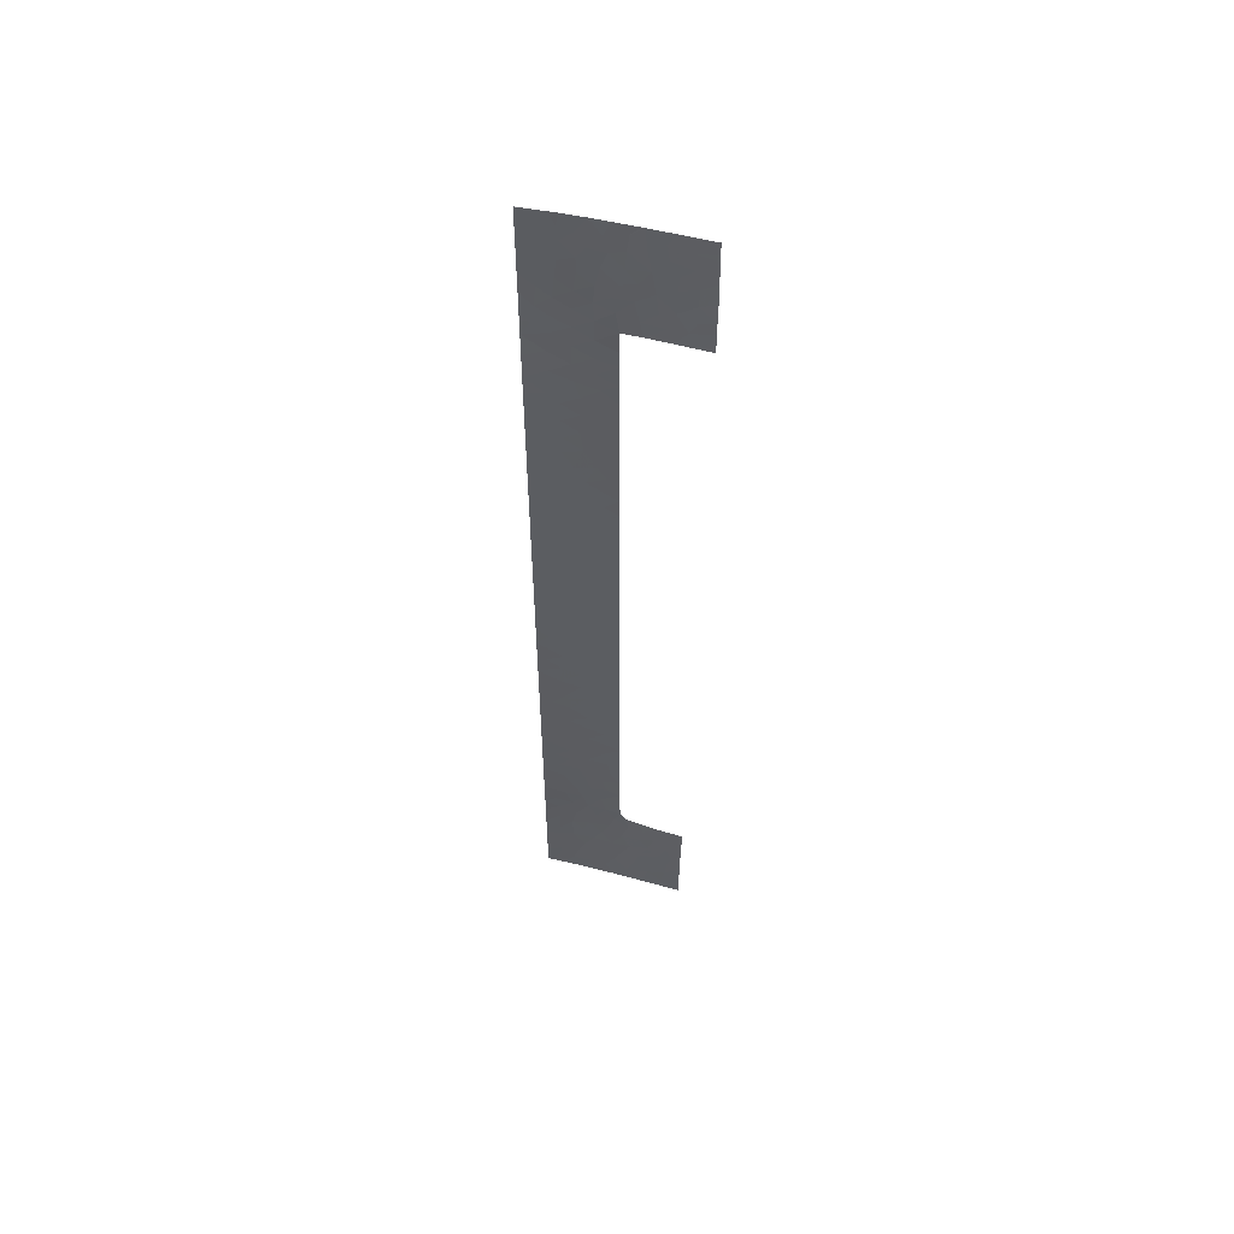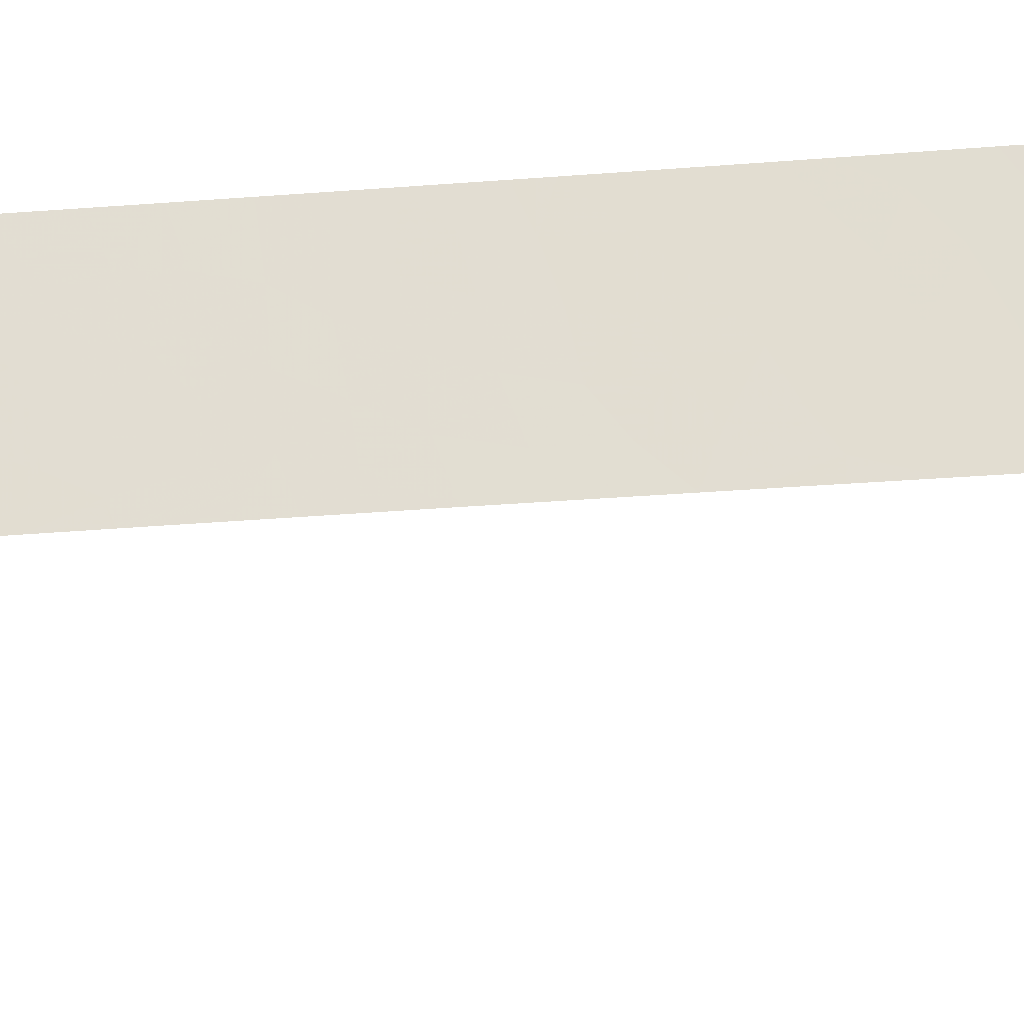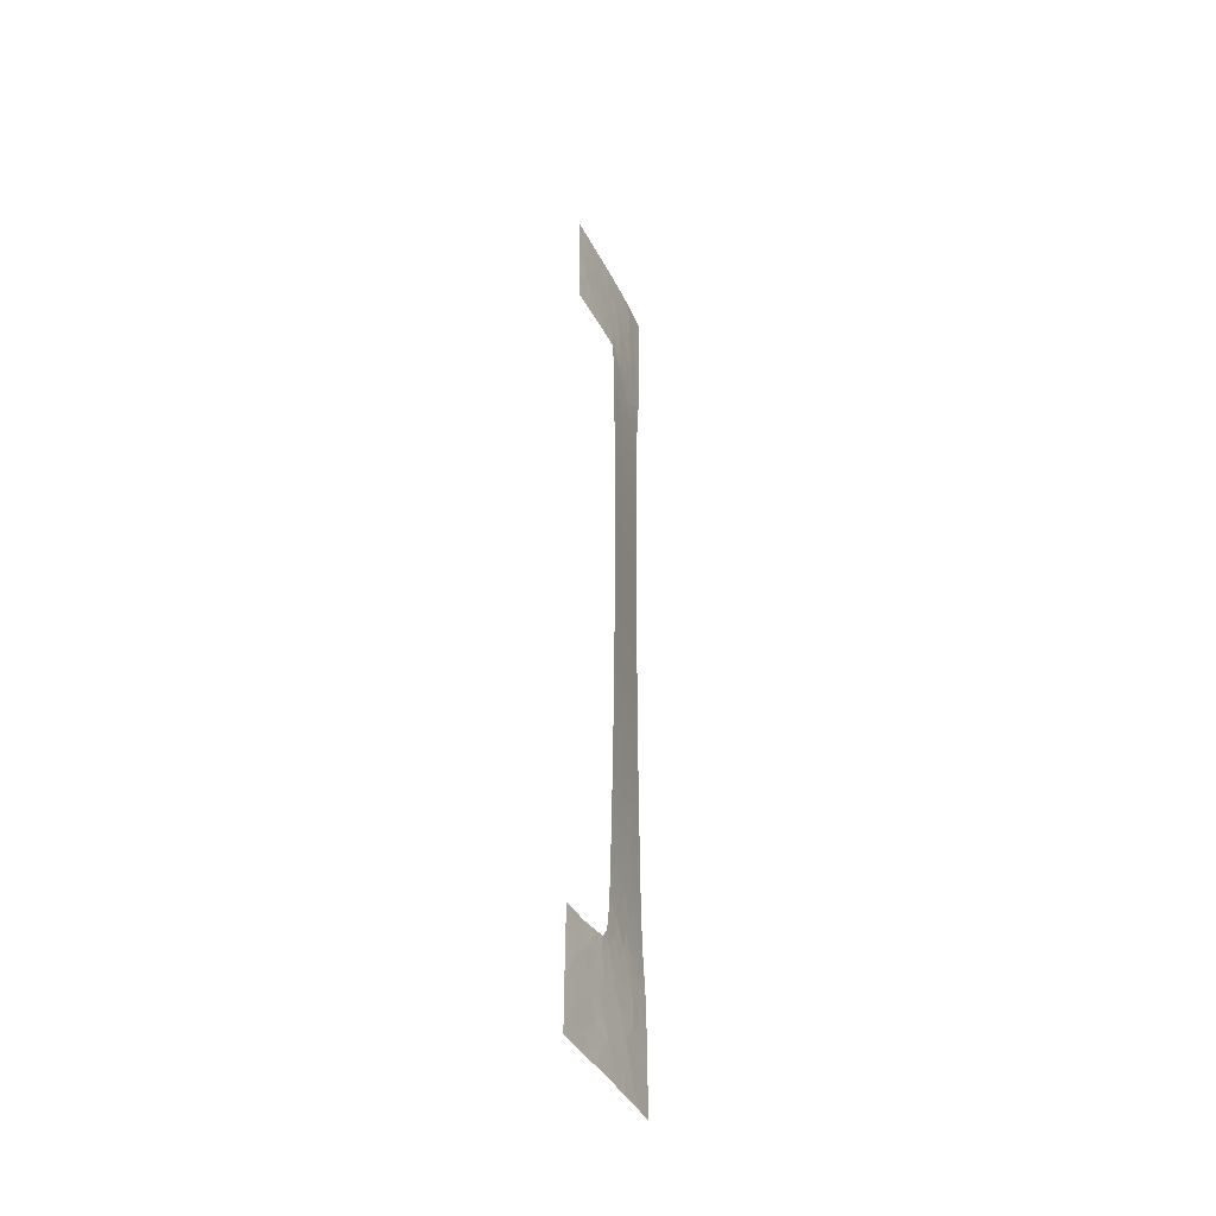
<metadata>
{"format":"obj","ext":"obj","renderer":"f3d","projection":"perspective","resolution":1024,"background":"white","views":[{"elev":54.4,"azim":-91.6,"up":"+Z"},{"elev":-32.6,"azim":96.9,"up":"+Y"},{"elev":-42.2,"azim":9.0,"up":"+Z"}]}
</metadata>
<code>
v -107.4 100 24.68
v -107.5 98.53 27.96
v -107.5 98.55 25.8
v -107.3 100 27.17
v -106.9 99.35 50
v -106.8 100 48.15
v -106.8 100 50
v -108.6 92 -7.451
v -108.5 92.7 -7.461
v -108.4 94.96 -32.62
v -107.5 98.15 29.9
v -107.9 95.76 31.56
v -109.5 91.06 -39.22
v -110 89.88 -41
v -108.3 93.81 1.679
v -108.1 95.23 0.1998
v -108.6 92 -9.712
v -108.5 92.73 -11.4
v -108.1 95.75 -9.309
v -108.1 96.31 -28.75
v -108.1 95.85 -7.519
v -107.5 100 -11.09
v -107.8 97.84 -12.59
v -107.5 100 -6.318
v -108 95.88 2.091
v -108.5 94.83 -43.01
v -108.1 96.01 -41.5
v -108.5 92 29.18
v -110.6 88.3 -50
v -109.8 90.75 -50
v -110.3 89.23 -49.07
v -109.7 91.1 -48.32
v -111.5 85.32 -43.06
v -111.2 86.21 -43.52
v -108.7 92 37.98
v -108.2 94.01 36.71
v -109.4 89.96 47.9
v -109.5 89.57 45.53
v -107.3 97.44 50
v -107.5 97.92 32.53
v -107.1 100 -45.15
v -107.1 100 -47.72
v -107.5 100 9.442
v -108.2 95.9 -34.47
v -109.1 91.97 -35.57
v -109 91.99 -33.15
v -108.8 93.43 -36.35
v -109.2 92.52 -46.54
v -108.9 93.5 -48.3
v -107.6 99.11 -9.007
v -107.5 100 -9.409
v -107.7 98.92 -7.081
v -107.5 100 -7.354
v -109.6 88.97 41.03
v -108.6 94.42 -37.96
v -109 93.05 -39.6
v -109.1 92.46 -37.83
v -108.4 93.3 48.35
v -109 91.27 48.97
v -108.9 91.49 47.18
v -108.4 95.23 -39.84
v -109.4 91.16 -37.57
v -109.2 91.8 -36.66
v -108.7 93.91 -41.37
v -108.9 91.6 45.31
v -108.7 92.15 43.45
v -110.3 86.59 39.56
v -109.2 90.43 39.7
v -108.1 94.09 40.97
v -108.7 93.29 -32.42
v -108.3 93.01 3.284
v -108.5 92 4.592
v -108 95.53 12.79
v -107.9 96.99 -4.514
v -107.7 98.48 -2.884
v -107.9 96.56 8.165
v -110.1 87.6 50
v -107.9 97.51 -8.376
v -107.9 97.4 -6.474
v -108.5 92.79 -12.7
v -108 96.75 -32.44
v -109.7 90.78 -42.9
v -107.5 100 -0.1255
v -107.5 100 -1.228
v -108.4 92 8.72
v -109.2 92.66 -50
v -111 86.68 -39.7
v -110.5 88.42 -45.7
v -111 86.94 -46.79
v -107.8 96.99 22.5
v -107.9 96.75 -1.33
v -107.1 100 -38.74
v -107.5 98.49 -39.63
v -108.5 92 -4.215
v -107.5 100 -3.907
v -107.5 100 -2.949
v -108.3 95.27 -22.74
v -107.7 98.76 -5.102
v -107.5 100 -23.67
v -107.7 98.62 -22.61
v -107.8 98.3 -28.57
v -107.8 96.87 17.25
v -108.1 94.81 3.51
v -107.7 97.02 28.75
v -108.5 92 -1.553
v -107.7 98.85 -14.61
v -107.5 100 -15.33
v -108.3 95.56 -50
v -108.5 94.96 -50
v -108 97.04 -25.51
v -108.3 95.32 -24.63
v -108 97.01 -23.66
v -108.5 92.93 46.67
v -108.3 93.52 44.97
v -107.6 98.86 12.41
v -107.8 96.99 9.991
v -107.9 96.56 6.564
v -108.1 94.97 6.84
v -108.1 95.47 -5.757
v -108.2 95.11 -18.95
v -108.5 93.45 -21.69
v -108 96.35 -2.901
v -109.9 90.41 -46.26
v -111 84.48 45.61
v -111 84.46 43.37
v -110.6 85.91 44.55
v -107.8 97.83 2.489
v -110.1 87.43 45.56
v -109.2 90.11 37.99
v -111 86.93 -41.87
v -110.3 88.91 -42.42
v -108 96.53 -46.5
v -108.4 92 11.57
v -107.1 98.52 43.97
v -107.5 96.91 45.03
v -107.5 96.67 47.11
v -108.1 94.61 46.82
v -108.6 92 -10.28
v -106.9 100 41
v -107.1 98.59 41.93
v -108.2 95.79 -44.75
v -107.9 97.04 -36.2
v -108 97.05 -19.66
v -107.5 97.1 43.07
v -107.4 97.32 40.92
v -107.6 97.85 -50
v -107.1 100 -50
v -108.8 92 -21.6
v -108.8 92 -21.93
v -107.5 100 -13.41
v -107.7 98.65 -18.62
v -107.5 100 -19.63
v -107.5 100 -21.58
v -107.7 98.67 -20.63
v -108.1 94.91 18.66
v -108.5 92 35.58
v -108.2 93.55 30.76
v -110.5 85.93 42.69
v -107.6 98.58 21.71
v -107.6 98.55 23.72
v -107.9 95.91 20.64
v -109.5 91.71 -44.76
v -108.3 95.3 -36.26
v -107.8 97.78 -34.18
v -107.7 98.66 -24.49
v -107.6 98.56 17.71
v -107.4 100 18.53
v -111.5 85.31 -42.15
v -110.1 89.72 -44.36
v -107.1 100 -41.39
v -110.4 86.49 48.31
v -109.4 90.11 50
v -109.3 90.44 50
v -107.3 100 -33.7
v -111.2 85.88 -38
v -111.3 86.1 -50
v -111.6 85.4 -50
v -111.6 85.37 -47.81
v -110.5 88.03 -37.97
v -111.5 85.22 -38.48
v -111.5 85.27 -40.55
v -110.9 87.44 -48.68
v -108.6 92 -12.9
v -108.7 92 -19.13
v -108.7 92 -15.71
v -108.5 93.32 -15.74
v -108.9 92 -27.77
v -108.6 93.5 -25.27
v -109.6 89.19 43.12
v -109.1 90.88 41.91
v -107.8 97.94 -30.55
v -107.4 97.96 34.84
v -107.8 95.95 33.63
v -107.4 100 20.69
v -110.7 85.44 38
v -111 84.48 40.03
v -107.8 96.95 26.54
v -107.5 100 2.349
v -108.8 92.87 -29.44
v -108.4 92 6.088
v -108 96.81 -17.39
v -108.2 95.34 -15.48
v -107.9 97.25 -15.04
v -111.1 84.53 48.03
v -111.5 85.35 -45.41
v -106.8 100 43.11
v -106.8 100 44.75
v -108.2 93.95 42.91
v -107.8 97.81 5.379
v -108 95.24 29.61
v -108 97.12 -27.16
v -108 95.24 14.6
v -111.1 86.81 -45.09
v -107.8 97.05 18.97
v -107.7 98.62 -26.42
v -107.6 98.72 14.19
v -111.5 85.22 -38
v -108.8 92 -25.16
v -108.8 92 -24.47
v -108.3 92.76 8.995
v -108.2 95.22 -20.86
v -108 97.01 -21.65
v -107.5 98.89 -35.86
v -108.7 92 -18.86
v -108.5 92 26.97
v -111 84.47 41.31
v -107.6 98.85 3.687
v -107.7 98.77 1.056
v -107.9 97.04 -43.03
v -107.6 97.84 -49.45
v -108 95.65 5.247
v -107.9 97.11 0.6255
v -108 95.05 16.38
v -108.2 93.65 24.4
v -110.1 87.56 44
v -109.8 88.51 48.66
v -109.9 87.81 38
v -106.8 100 45.73
v -107.8 95.81 39.93
v -107.7 98.25 7.078
v -108.2 94.04 34.55
v -108.4 92 21.05
v -108.5 92 1.073
v -107.2 100 31.56
v -108.7 93.23 -27.32
v -108 95.27 27.44
v -107.8 95.85 37.89
v -108.4 92 14.23
v -107.7 98.66 -16.49
v -108 95.57 10.82
v -107.2 100 -36.89
v -107.5 100 7.669
v -108.3 94.85 -17.23
v -107.2 99.09 37.99
v -107.9 95.37 44.06
v -107.3 100 29.53
v -108.4 92 14.3
v -108.4 92 8.802
v -108.9 92 -30.12
v -108.9 92 -30.63
v -107.4 100 15.05
v -107.4 100 22.89
v -107.5 100 4.791
v -107.5 100 5.617
v -107.4 100 16.32
v -107.8 95.93 35.73
v -108.6 92.7 50
v -108.7 92 -16.22
v -107.1 100 33.99
v -107 100 38.36
v -110.8 85.53 50
v -111 84.48 38
v -111.1 84.53 50
v -111.1 84.53 48.69
v -108.4 92 23.36
v -107.1 98.65 46.1
v -107.6 96.55 50
v -107.2 100 -36.36
v -107 100 36.41
v -107 100 37.95
v -107.5 100 11.87
v -107.5 100 -24.98
v -107.5 100 -27.39
v -107.5 100 -17.9
v -107.5 100 12.38
v -108.1 94.41 50
v -108.5 92 3.579
v -107.4 100 -29.76
v -107.4 100 -31.23
v -107.8 97.2 13.59
v -107.8 97.32 11.92
v -110.1 89.41 -39.3
v -108.3 93.33 -0.4925
v -108.2 93.97 20.89
v -107.4 98.69 -48.49
v -108.2 94 38.95
v -108.3 93.61 5.165
v -107.9 97.05 -48.3
v -108.3 94.06 -12.06
v -108.4 93.88 -13.81
v -109.4 91.79 -41.29
v -108.3 93.35 -2.803
v -107.7 98.51 -0.7547
v -108.2 94.8 -1.74
v -108.5 92 -5.325
v -108.4 93.75 -10.31
v -108.3 93.61 -4.821
v -108.5 93.25 -19.89
v -108.3 93.39 13.65
v -107.5 98.49 -37.6
v -108.3 93.08 19.35
v -108.5 94.45 -28.94
v -110.7 87.83 -43.8
v -107.8 97.1 -40.35
v -107.5 97.74 36.94
v -109.1 92.79 -43.08
v -108.3 93.35 15.39
v -109.2 90.62 43.91
v -108.5 92 33.84
v -107.8 97.68 -10.3
v -108.3 93.2 7.218
v -107.8 97.01 15.38
v -108.6 92 -13.7
v -108.6 93.81 -30.86
v -107.6 98.08 -44.72
v -107.1 100 -43.88
v -108.3 94 -8.403
v -108.5 92 31.47
v -108.2 93.92 32.66
v -109.9 88.22 47.06
v -108.4 92 18.74
v -108.4 92 24.78
v -107.5 98.38 -46.79
v -108.3 95.25 -26.76
v -108.6 92.7 41.91
v -108 96.63 -38.29
v -108.2 93.53 10.41
v -108.4 92 16.45
v -108.3 93.3 17.34
v -109.8 90.18 -37.74
v -107.2 98.21 48.45
v -108.5 93.34 -17.88
v -108.2 93.63 26.29
v -107.6 98.58 16.02
v -108.4 92 10.81
v -108.3 93.46 28.46
v -108.3 93.27 22.59
v -108.5 93.6 -23.4
v -108.3 95.53 -30.69
v -107.4 97.53 38.84
v -107.2 98.78 39.73
v -107.8 95.66 42
v -110.4 88.91 -47.6
v -110.5 88.24 -40.45
v -108.4 95.36 -48.27
v -108.9 93.69 -44.8
v -108.6 92.34 40.26
v -108.6 94.59 -46.5
v -108 95.04 22.92
v -108.1 95.02 -3.754
v -107.6 98.61 10.79
v -107.7 98.38 8.879
v -107.9 96.84 3.875
v -108.1 95.83 -11.23
v -108.3 93.94 -6.603
v -108 95.33 25.25
v -107.5 98.45 -42.14
v -108.2 94.13 11.88
v -107.7 98.43 -32.22
v -107.7 97.96 20.18
v -108.6 93.94 -34.48
v -107.8 95.43 48.36
v -108.1 95.85 -13.42
v -110.5 86.27 46.51
v -107.8 96.8 24.34
v -107.5 96.87 48.71
v -107.9 95.39 45.66
v -109.8 88.35 39.53
v -108.1 94.94 8.913
v -110.6 85.99 40.86
v -110 87.65 41.44
f 2 3 4
f 5 6 7
f 115 291 361
f 13 340 292
f 306 17 138
f 22 320 23
f 29 30 31
f 30 32 31
f 33 205 34
f 205 213 34
f 35 156 36
f 156 241 36
f 39 341 5
f 46 45 371
f 45 47 371
f 50 51 53
f 53 52 50
f 9 8 17
f 55 47 57
f 57 56 55
f 58 59 60
f 61 55 56
f 63 62 57
f 66 65 318
f 30 86 32
f 297 72 71
f 62 13 57
f 210 104 12
f 299 80 300
f 83 303 84
f 179 87 354
f 91 16 304
f 92 310 93
f 75 95 96
f 75 98 95
f 22 50 320
f 95 98 24
f 98 52 24
f 100 99 153
f 53 24 52
f 363 103 25
f 303 75 84
f 75 96 84
f 51 50 22
f 109 108 355
f 111 110 112
f 364 306 299
f 98 75 74
f 123 32 48
f 124 125 126
f 126 374 124
f 129 35 68
f 354 130 131
f 310 336 93
f 336 314 93
f 32 123 353
f 178 182 89
f 302 360 304
f 135 136 377
f 140 145 351
f 144 145 140
f 42 295 147
f 230 146 147
f 148 149 121
f 152 151 154
f 154 153 152
f 191 101 20
f 164 142 223
f 46 371 70
f 165 100 112
f 112 110 165
f 131 130 313
f 173 172 59
f 357 35 296
f 369 81 164
f 64 301 316
f 177 176 178
f 87 175 180
f 180 181 87
f 87 179 175
f 293 105 302
f 123 48 162
f 178 176 182
f 183 323 80
f 148 121 308
f 188 334 111
f 190 318 189
f 194 370 167
f 370 214 167
f 315 266 192
f 200 72 297
f 202 201 203
f 204 124 374
f 374 171 204
f 355 132 358
f 206 207 134
f 69 239 352
f 145 144 352
f 215 211 101
f 40 193 12
f 212 309 73
f 59 37 60
f 37 38 60
f 110 334 211
f 215 110 211
f 216 322 290
f 212 290 322
f 133 345 337
f 180 175 217
f 348 219 188
f 186 300 323
f 32 86 49
f 49 48 32
f 221 143 120
f 18 183 80
f 183 18 138
f 56 13 301
f 41 325 333
f 342 224 308
f 220 379 337
f 19 320 78
f 228 198 127
f 235 158 381
f 79 119 21
f 26 141 229
f 320 50 78
f 50 52 78
f 21 365 327
f 108 146 230
f 230 298 108
f 66 208 114
f 43 361 362
f 60 38 65
f 65 113 60
f 47 63 57
f 232 127 25
f 381 189 235
f 189 38 235
f 162 48 356
f 190 54 68
f 357 190 68
f 240 362 76
f 328 28 157
f 189 54 190
f 238 6 276
f 6 341 276
f 117 240 76
f 301 14 82
f 163 371 47
f 126 158 235
f 221 97 222
f 143 221 222
f 142 310 223
f 331 338 339
f 106 23 203
f 10 70 371
f 141 26 356
f 128 374 126
f 81 191 349
f 336 61 314
f 245 334 188
f 182 29 31
f 234 359 366
f 205 178 89
f 197 104 246
f 234 275 347
f 333 298 295
f 245 312 334
f 67 380 196
f 58 60 113
f 103 363 231
f 125 226 158
f 132 325 141
f 47 55 163
f 296 247 239
f 246 366 197
f 206 134 140
f 61 336 55
f 309 133 368
f 133 309 248
f 13 56 57
f 94 305 307
f 100 154 222
f 154 143 222
f 316 82 162
f 189 381 54
f 172 77 236
f 102 155 233
f 65 114 113
f 249 106 203
f 102 233 322
f 233 212 322
f 139 206 140
f 78 21 19
f 106 150 23
f 27 26 229
f 253 120 201
f 357 335 190
f 26 64 316
f 211 334 20
f 20 101 211
f 256 244 11
f 169 123 162
f 162 82 169
f 335 357 69
f 85 200 321
f 172 236 37
f 190 335 66
f 207 238 276
f 143 201 120
f 338 257 317
f 257 248 309
f 86 109 49
f 231 117 118
f 258 85 220
f 259 260 199
f 252 43 362
f 344 216 261
f 247 36 266
f 160 262 1
f 263 264 209
f 344 265 166
f 265 167 166
f 262 160 159
f 262 159 194
f 265 344 261
f 315 247 266
f 22 23 150
f 194 159 370
f 267 173 59
f 59 58 267
f 155 102 214
f 170 92 93
f 229 141 325
f 134 207 276
f 90 161 370
f 131 313 169
f 268 224 342
f 137 114 377
f 137 113 114
f 73 291 290
f 290 212 73
f 17 306 327
f 181 168 130
f 201 143 151
f 247 296 36
f 156 319 241
f 14 354 131
f 349 191 20
f 38 128 235
f 308 224 184
f 193 192 266
f 77 271 171
f 201 249 203
f 192 193 40
f 4 256 2
f 196 272 195
f 273 274 271
f 274 171 271
f 274 204 171
f 144 134 135
f 81 349 10
f 144 135 255
f 52 79 78
f 303 228 232
f 228 127 232
f 174 369 164
f 246 104 210
f 104 11 12
f 275 242 347
f 3 1 4
f 160 1 3
f 210 157 346
f 242 294 347
f 70 324 260
f 260 46 70
f 199 260 324
f 38 37 330
f 136 135 276
f 136 341 376
f 360 74 122
f 74 75 122
f 134 276 135
f 229 314 27
f 14 131 82
f 176 29 182
f 104 197 2
f 163 55 336
f 223 251 278
f 66 114 65
f 254 270 351
f 160 3 375
f 3 197 375
f 270 139 351
f 139 140 351
f 3 2 197
f 359 161 90
f 168 33 34
f 270 254 280
f 279 192 269
f 279 280 254
f 375 197 366
f 25 127 363
f 91 303 232
f 16 91 232
f 232 25 16
f 263 209 227
f 253 201 202
f 236 77 171
f 185 268 186
f 245 187 199
f 259 199 187
f 151 249 201
f 202 373 300
f 304 122 91
f 75 303 91
f 154 151 143
f 150 106 107
f 282 99 165
f 45 63 47
f 92 251 310
f 44 164 81
f 154 100 153
f 284 249 151
f 149 219 348
f 348 121 149
f 284 107 249
f 215 165 110
f 111 334 110
f 218 187 245
f 245 188 218
f 249 107 106
f 151 152 284
f 188 111 348
f 222 97 112
f 97 111 112
f 118 117 76
f 127 227 363
f 240 117 209
f 172 37 59
f 199 324 312
f 261 216 285
f 216 115 285
f 303 83 228
f 52 98 79
f 286 267 58
f 115 290 291
f 74 360 119
f 74 119 79
f 293 243 105
f 83 198 228
f 198 227 127
f 285 115 281
f 264 252 240
f 240 209 264
f 263 227 198
f 240 252 362
f 361 281 115
f 71 72 287
f 71 243 15
f 243 71 287
f 130 168 34
f 131 169 82
f 266 36 241
f 208 255 114
f 296 35 36
f 27 64 26
f 64 27 61
f 128 126 235
f 179 354 292
f 321 118 379
f 88 123 169
f 62 340 13
f 88 169 313
f 313 213 88
f 237 129 378
f 129 68 378
f 239 350 145
f 373 203 23
f 11 244 40
f 122 75 91
f 188 219 218
f 277 286 372
f 223 278 174
f 283 282 215
f 282 165 215
f 288 283 101
f 283 215 101
f 99 100 165
f 191 288 101
f 289 191 369
f 369 174 289
f 289 288 191
f 244 269 40
f 269 192 40
f 319 329 241
f 44 163 142
f 216 290 115
f 116 291 250
f 13 292 14
f 16 293 304
f 28 225 346
f 359 294 161
f 12 157 210
f 42 41 333
f 66 318 190
f 318 65 38
f 69 296 239
f 200 297 321
f 355 298 132
f 300 373 299
f 353 88 89
f 304 293 302
f 305 8 9
f 18 299 306
f 299 18 80
f 128 330 374
f 32 353 31
f 229 325 326
f 336 310 142
f 295 230 147
f 245 199 312
f 193 329 12
f 100 222 112
f 313 130 34
f 93 314 367
f 64 56 301
f 316 301 82
f 318 38 189
f 319 328 329
f 157 329 328
f 155 294 311
f 294 155 161
f 69 352 208
f 352 144 255
f 322 216 344
f 323 185 186
f 13 14 301
f 324 70 10
f 325 41 326
f 333 325 132
f 379 250 337
f 116 379 76
f 226 380 158
f 109 355 49
f 326 170 367
f 119 365 21
f 9 365 305
f 298 355 108
f 361 116 362
f 116 361 291
f 103 15 25
f 26 316 356
f 28 346 157
f 241 329 193
f 38 330 128
f 236 171 330
f 223 310 251
f 242 331 311
f 311 331 339
f 371 44 10
f 132 141 358
f 356 358 141
f 323 300 80
f 293 16 15
f 25 15 16
f 343 332 234
f 313 34 213
f 333 132 298
f 295 298 230
f 334 312 20
f 336 142 163
f 138 18 306
f 17 327 9
f 337 368 133
f 337 345 220
f 335 69 208
f 64 61 56
f 42 333 295
f 335 208 66
f 233 317 212
f 317 233 339
f 317 257 309
f 155 339 233
f 231 297 103
f 44 142 164
f 340 179 292
f 202 186 253
f 342 186 268
f 221 308 121
f 253 342 120
f 364 19 306
f 327 306 19
f 130 354 87
f 358 48 49
f 320 19 364
f 212 317 309
f 254 350 315
f 315 350 247
f 332 343 225
f 352 255 208
f 342 253 186
f 344 102 322
f 346 225 343
f 346 343 246
f 89 88 213
f 73 309 368
f 345 258 220
f 242 311 294
f 210 346 246
f 276 341 136
f 223 174 164
f 21 327 19
f 15 243 293
f 311 339 155
f 344 166 102
f 202 300 186
f 97 121 348
f 348 111 97
f 349 324 10
f 379 118 76
f 324 349 312
f 312 349 20
f 297 231 118
f 118 321 297
f 329 157 12
f 160 375 90
f 367 314 229
f 27 314 61
f 351 350 254
f 351 145 350
f 247 350 239
f 239 145 352
f 31 353 182
f 88 353 123
f 85 321 220
f 379 220 321
f 182 353 89
f 126 125 158
f 68 35 357
f 90 159 160
f 302 105 94
f 71 15 103
f 162 356 316
f 359 90 375
f 134 144 140
f 357 296 69
f 236 330 37
f 279 315 192
f 279 254 315
f 81 10 44
f 209 231 363
f 231 209 117
f 79 98 74
f 354 14 292
f 250 291 73
f 358 356 48
f 355 358 49
f 71 103 297
f 359 347 294
f 359 234 347
f 332 275 234
f 307 119 360
f 94 307 302
f 360 302 307
f 360 122 304
f 214 102 166
f 362 116 76
f 363 227 209
f 205 89 213
f 214 166 167
f 79 21 78
f 281 361 43
f 378 68 54
f 364 299 373
f 93 367 170
f 317 339 338
f 250 368 337
f 221 121 97
f 366 359 375
f 365 9 327
f 136 372 137
f 11 40 12
f 367 229 326
f 365 307 305
f 307 365 119
f 246 343 366
f 234 366 343
f 368 250 73
f 104 2 11
f 148 308 184
f 81 369 191
f 136 376 372
f 372 286 58
f 161 155 214
f 237 378 67
f 341 6 5
f 370 161 214
f 371 163 44
f 90 370 159
f 221 120 308
f 308 120 342
f 130 87 181
f 372 58 137
f 203 373 202
f 374 330 171
f 23 320 364
f 376 341 39
f 67 196 195
f 23 364 373
f 376 277 372
f 277 376 39
f 137 58 113
f 377 136 137
f 135 377 255
f 377 114 255
f 379 116 250
f 241 193 266
f 237 67 195
f 380 226 196
f 380 381 158
f 381 378 54
f 11 2 256
f 67 378 381
f 381 380 67

</code>
